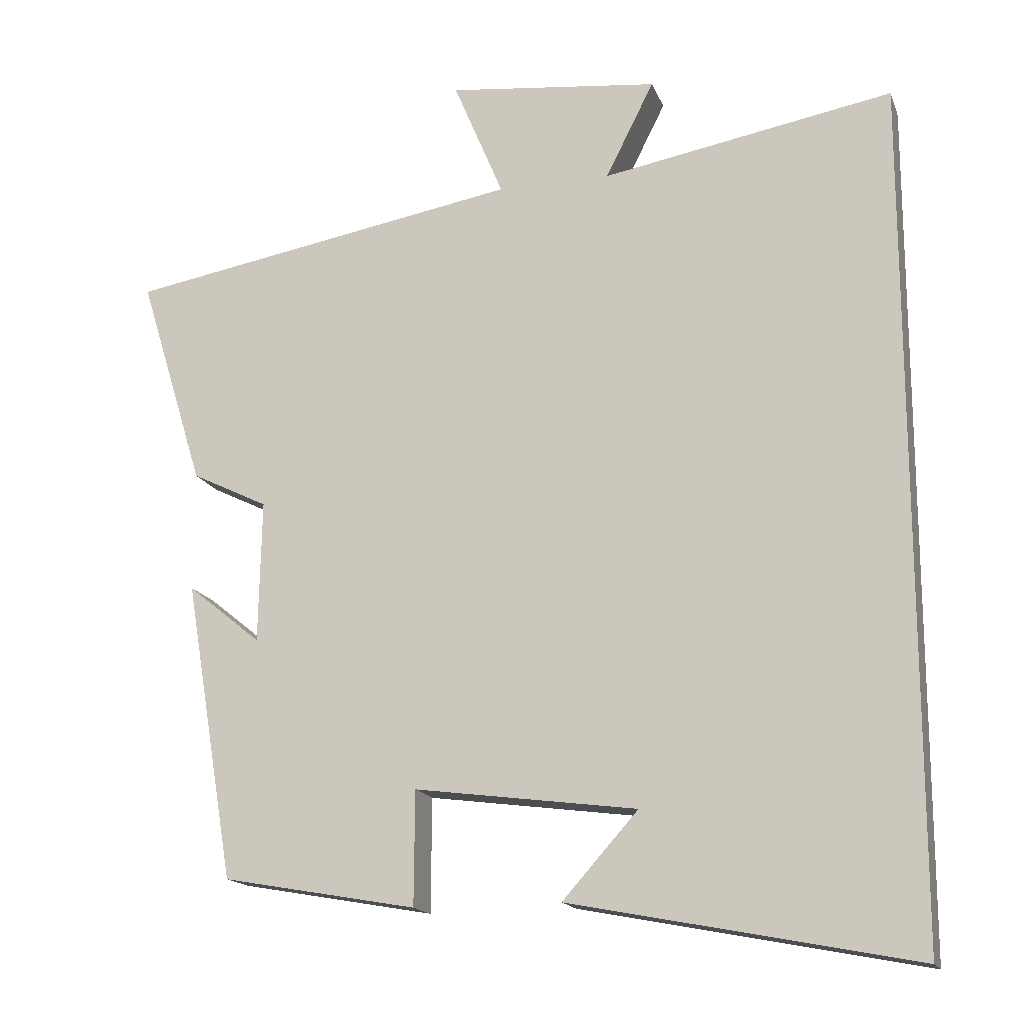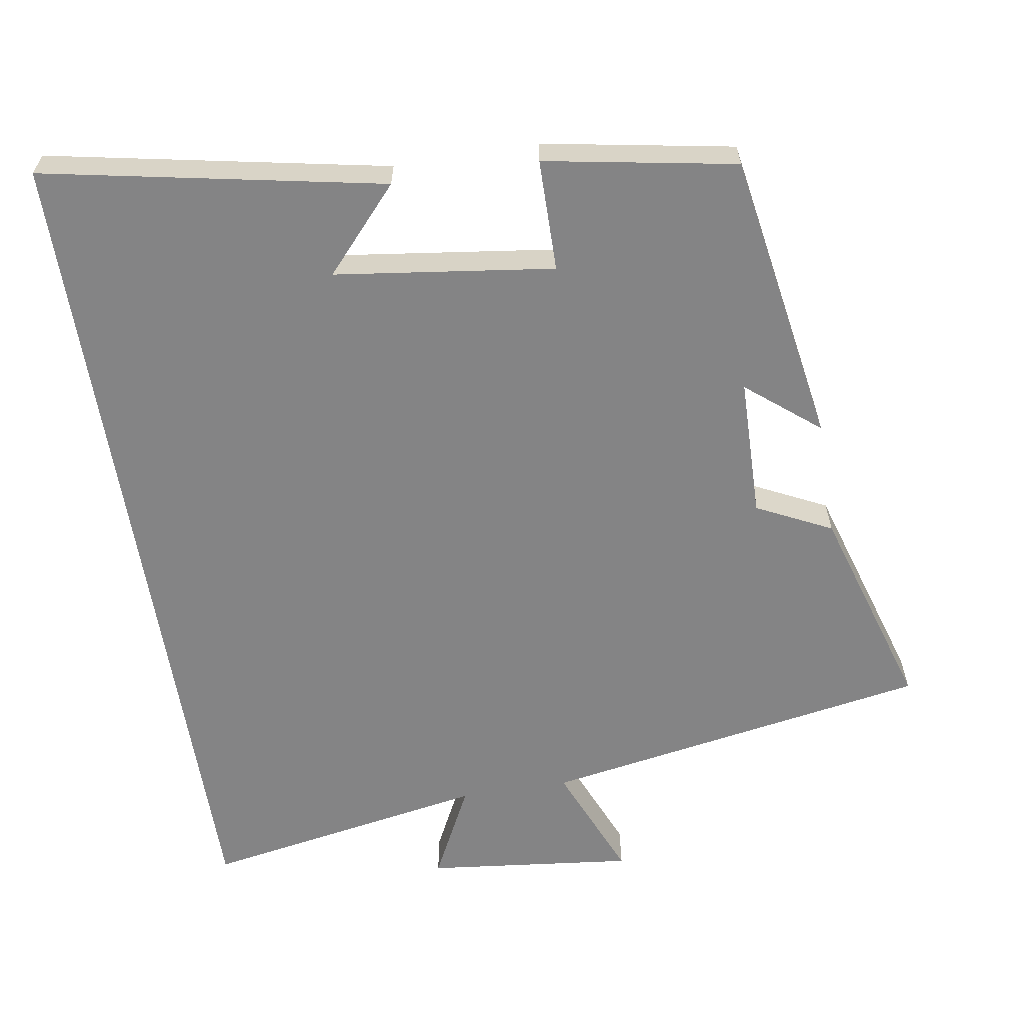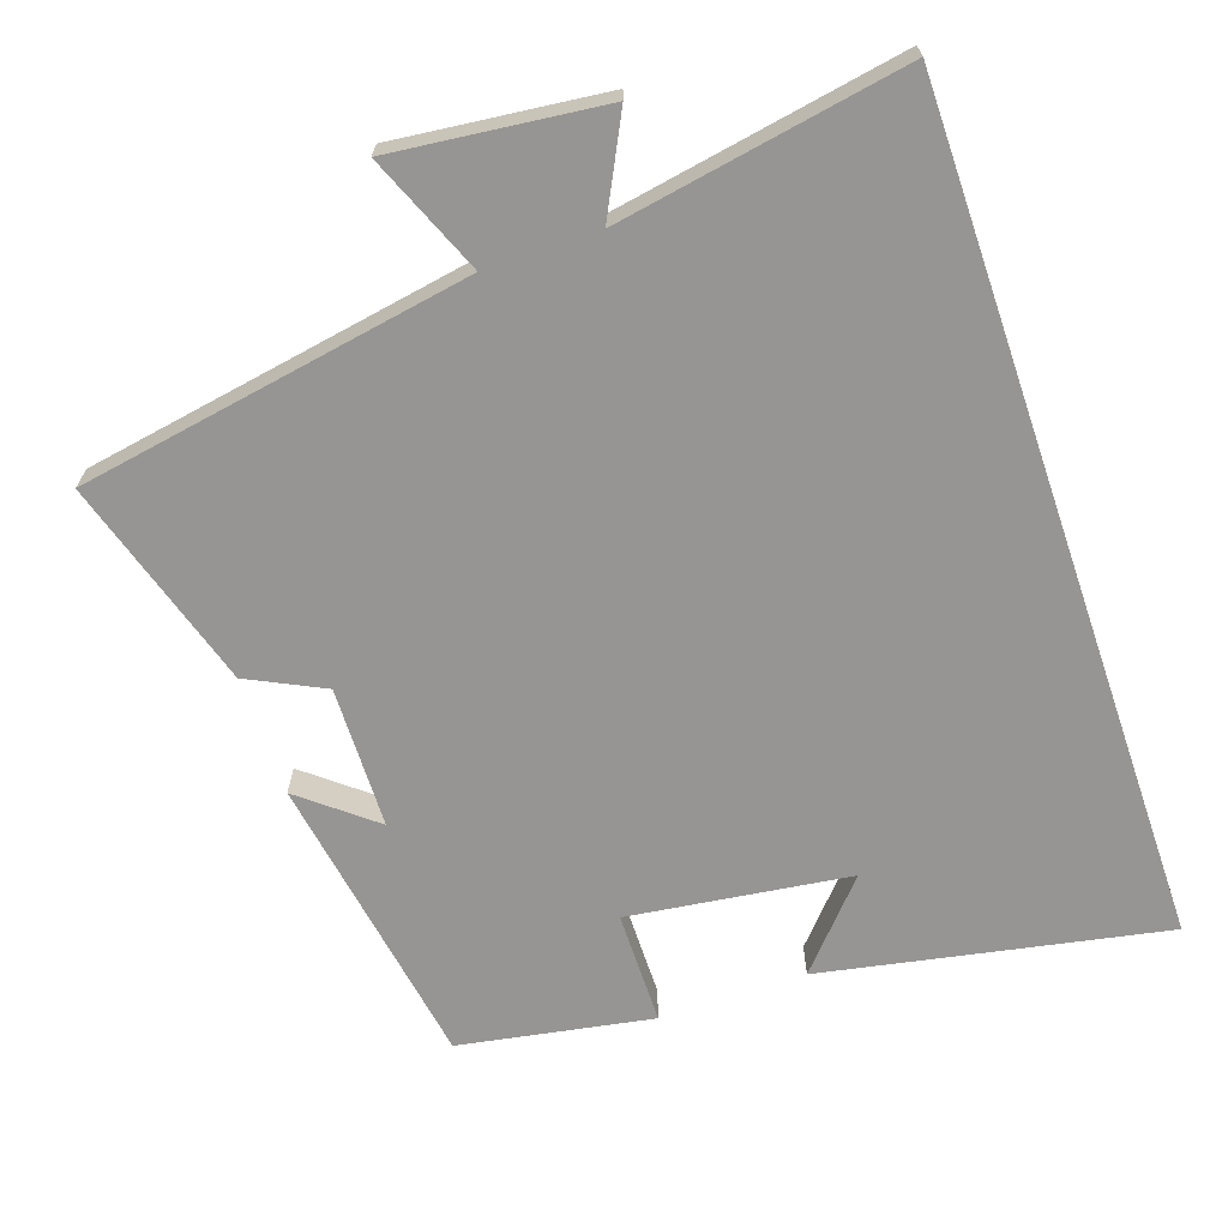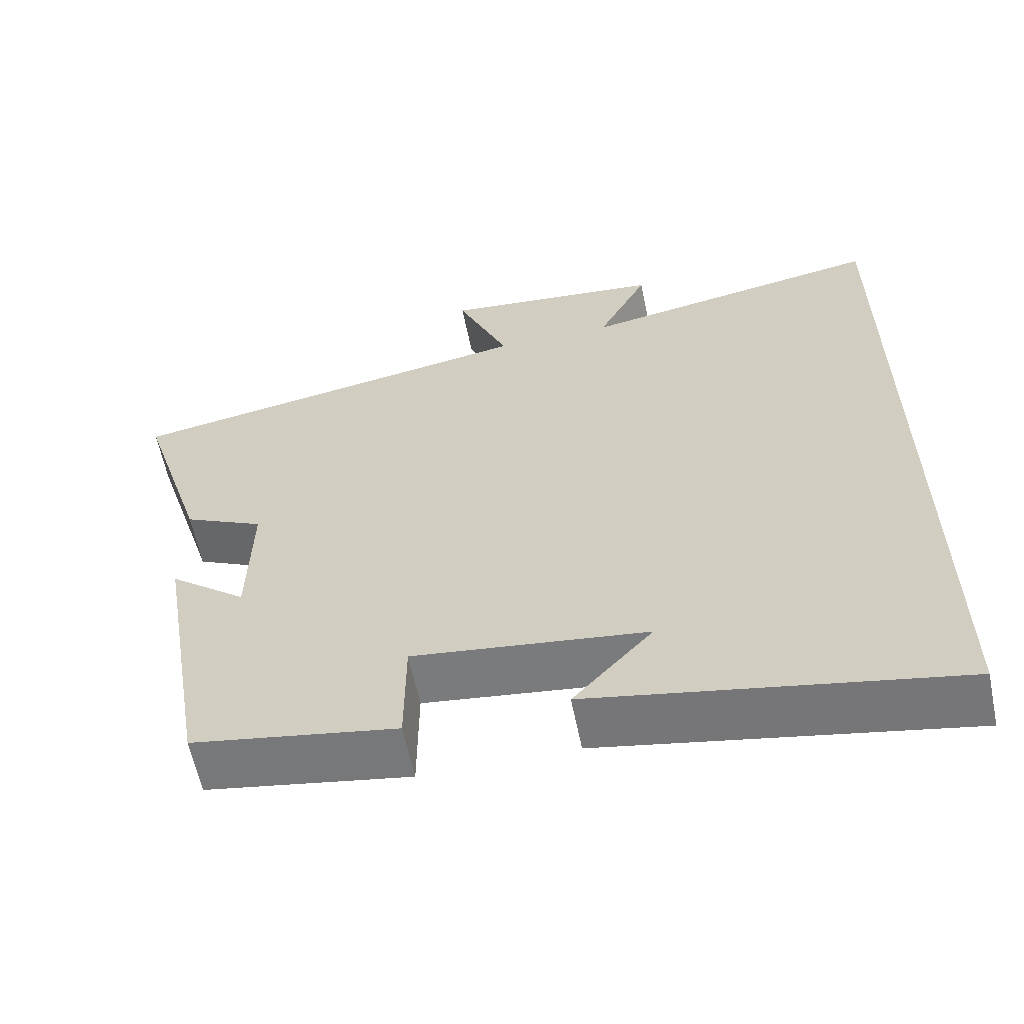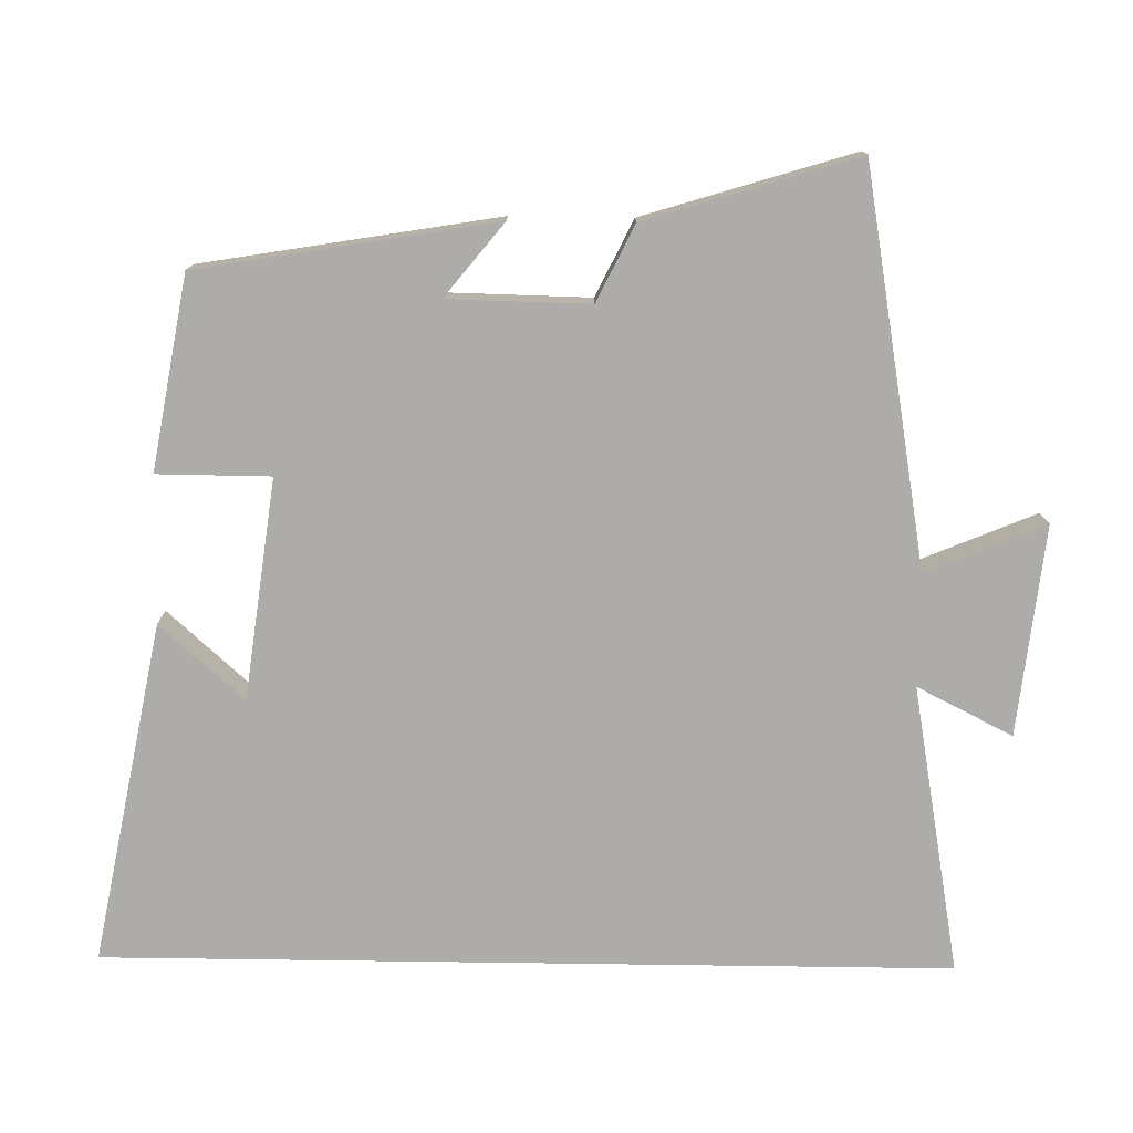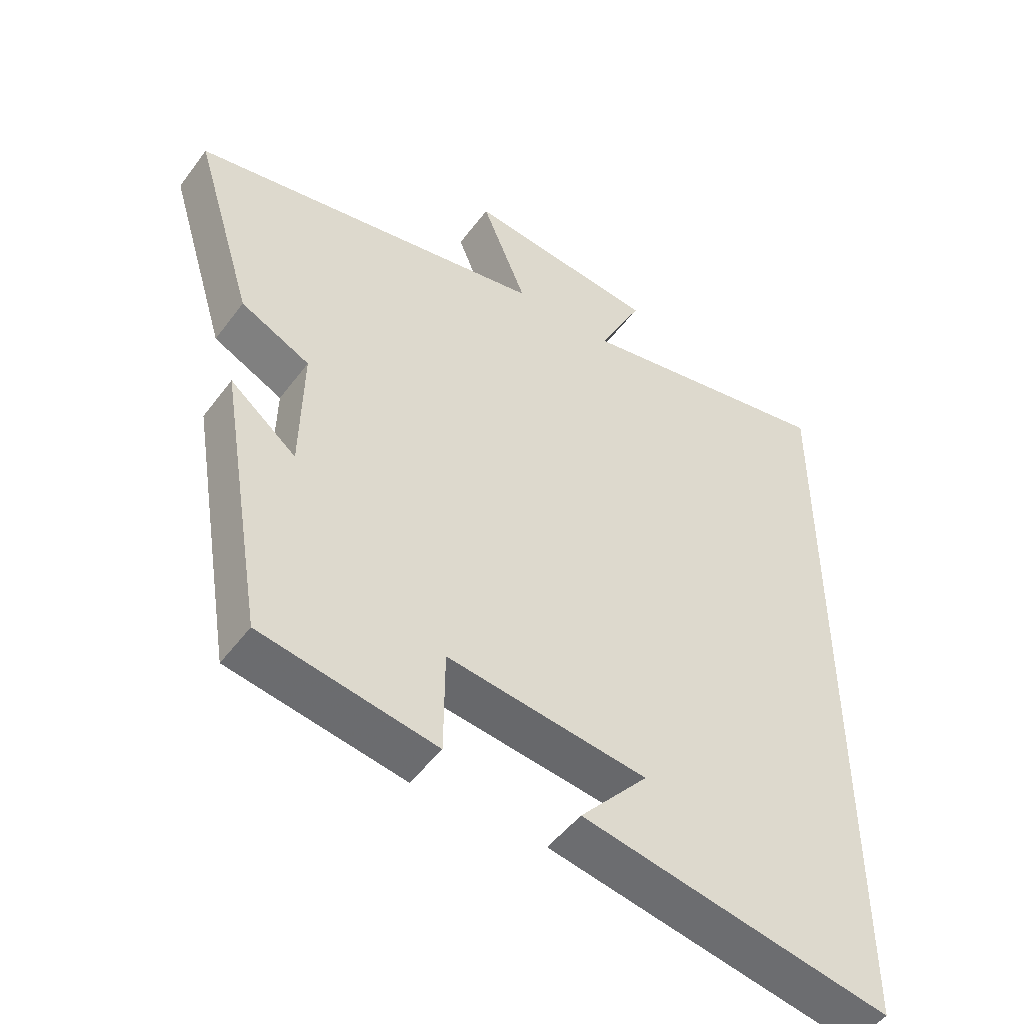
<metadata>
{"format":"obj","ext":"obj","renderer":"f3d","projection":"perspective","resolution":1024,"background":"white","views":[{"elev":-16.4,"azim":16.7,"up":"+Z"},{"elev":-61.5,"azim":-170.8,"up":"+Y"},{"elev":-67.6,"azim":18.9,"up":"+Y"},{"elev":-61.0,"azim":11.6,"up":"+Z"},{"elev":-76.9,"azim":-90.8,"up":"+Y"},{"elev":-49.0,"azim":-35.1,"up":"+Z"}]}
</metadata>
<code>
v 0.5 0.07 0.57
v 0.5 0.07 -0.591
v 0.032 0.07 -0.5
v 0.135 0.07 -0.385
v -0.167 0.07 -0.345
v -0.168 0.07 -0.5
v -0.432 0.07 -0.453
v -0.5 0.07 -0.046
v -0.4 0.07 -0.127
v -0.396 0.07 0.067
v -0.5 0.07 0.118
v -0.589 0.07 0.407
v -0.05 0.07 0.5
v -0.118 0.07 0.663
v 0.17 0.07 0.631
v 0.104 0.07 0.5
v 0.5 0 0.57
v 0.5 0 -0.591
v 0.032 0 -0.5
v 0.135 0 -0.385
v -0.167 0 -0.345
v -0.168 0 -0.5
v -0.432 0 -0.453
v -0.5 0 -0.046
v -0.4 0 -0.127
v -0.396 0 0.067
v -0.5 0 0.118
v -0.589 0 0.407
v -0.05 0 0.5
v -0.118 0 0.663
v 0.17 0 0.631
v 0.104 0 0.5
f 13 14 15 16
f 12 13 16
f 11 12 16
f 10 11 16
f 9 10 16 1
f 7 8 9
f 6 7 9
f 5 6 9
f 4 5 9 1
f 2 3 4
f 1 2 4
f 32 31 30 29
f 32 29 28
f 32 28 27
f 32 27 26
f 17 32 26 25
f 25 24 23
f 25 23 22
f 25 22 21
f 17 25 21 20
f 20 19 18
f 20 18 17
f 1 17 18 2
f 2 18 19 3
f 3 19 20 4
f 4 20 21 5
f 5 21 22 6
f 6 22 23 7
f 7 23 24 8
f 8 24 25 9
f 9 25 26 10
f 10 26 27 11
f 11 27 28 12
f 12 28 29 13
f 13 29 30 14
f 14 30 31 15
f 15 31 32 16
f 16 32 17 1

</code>
